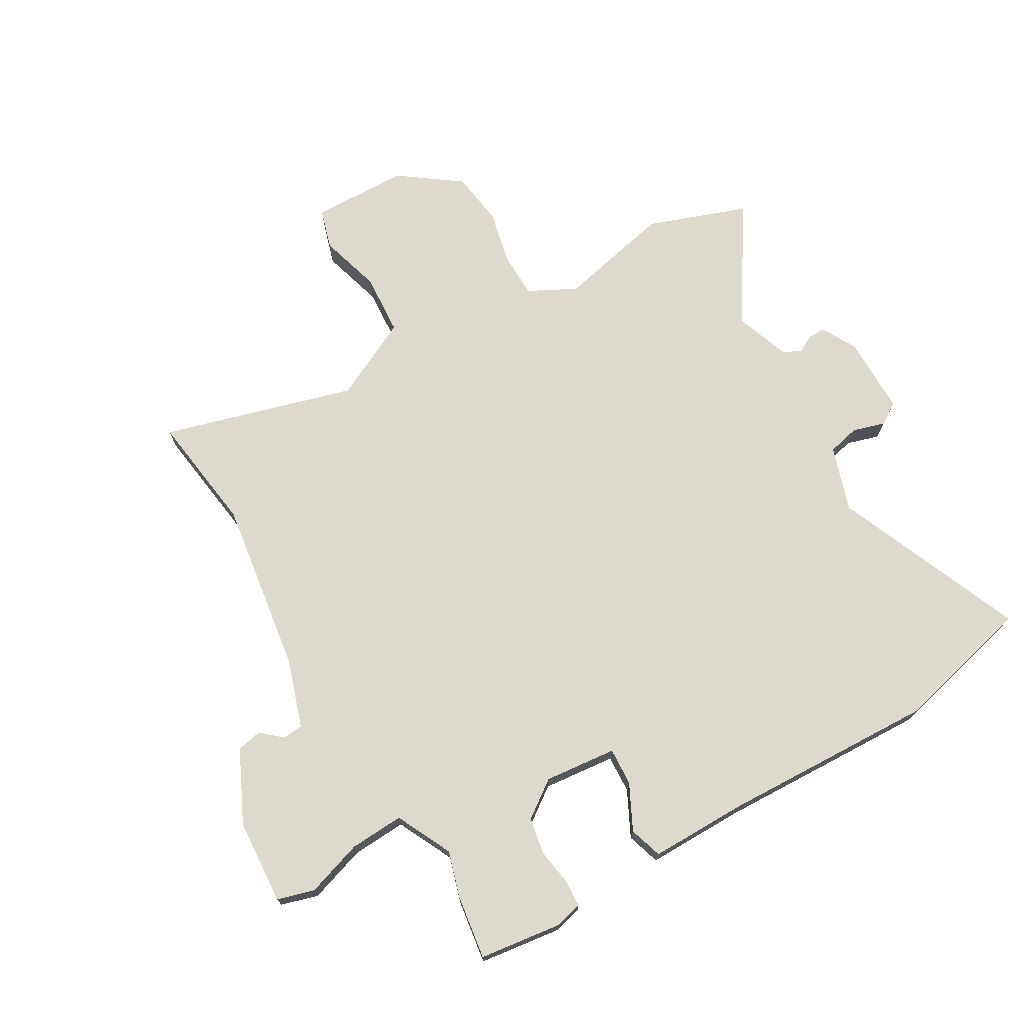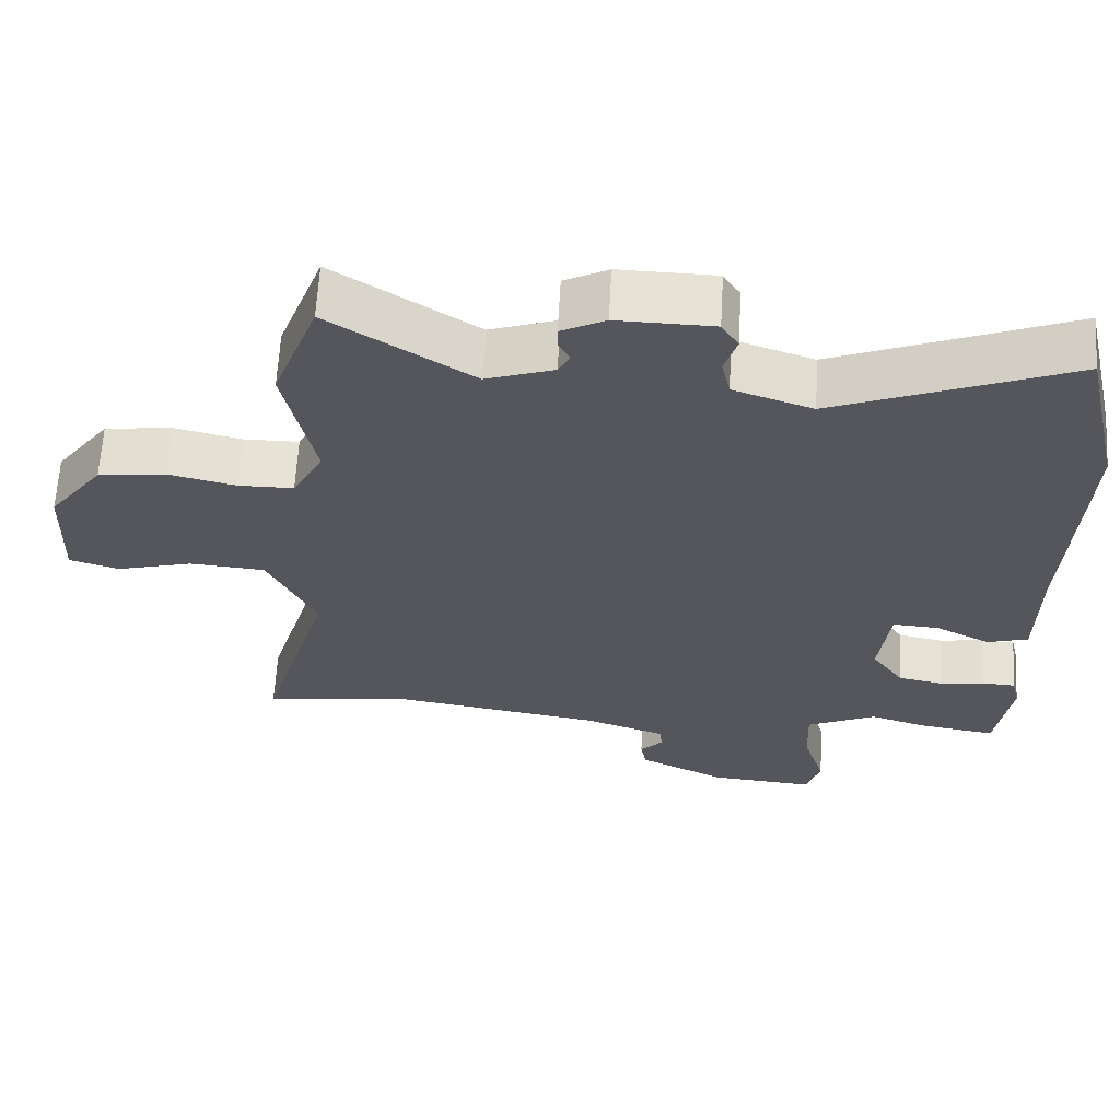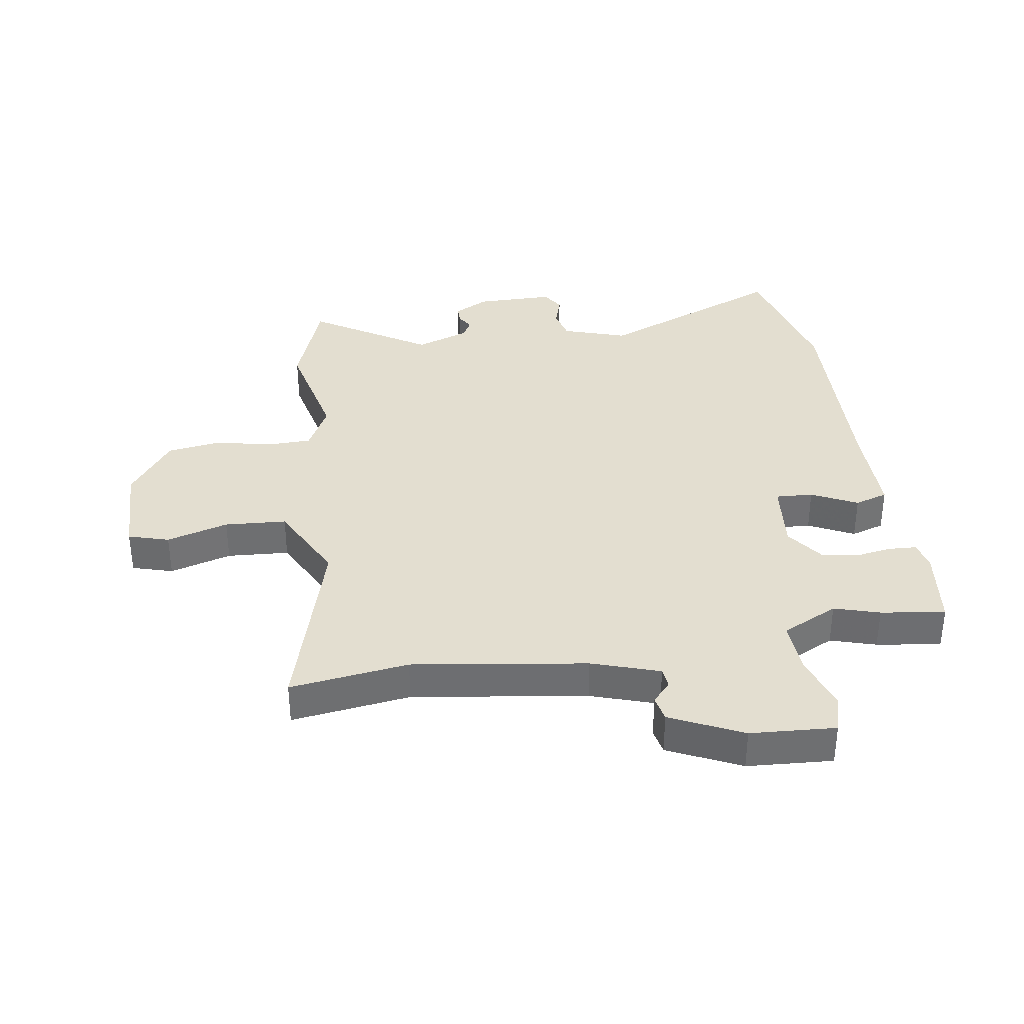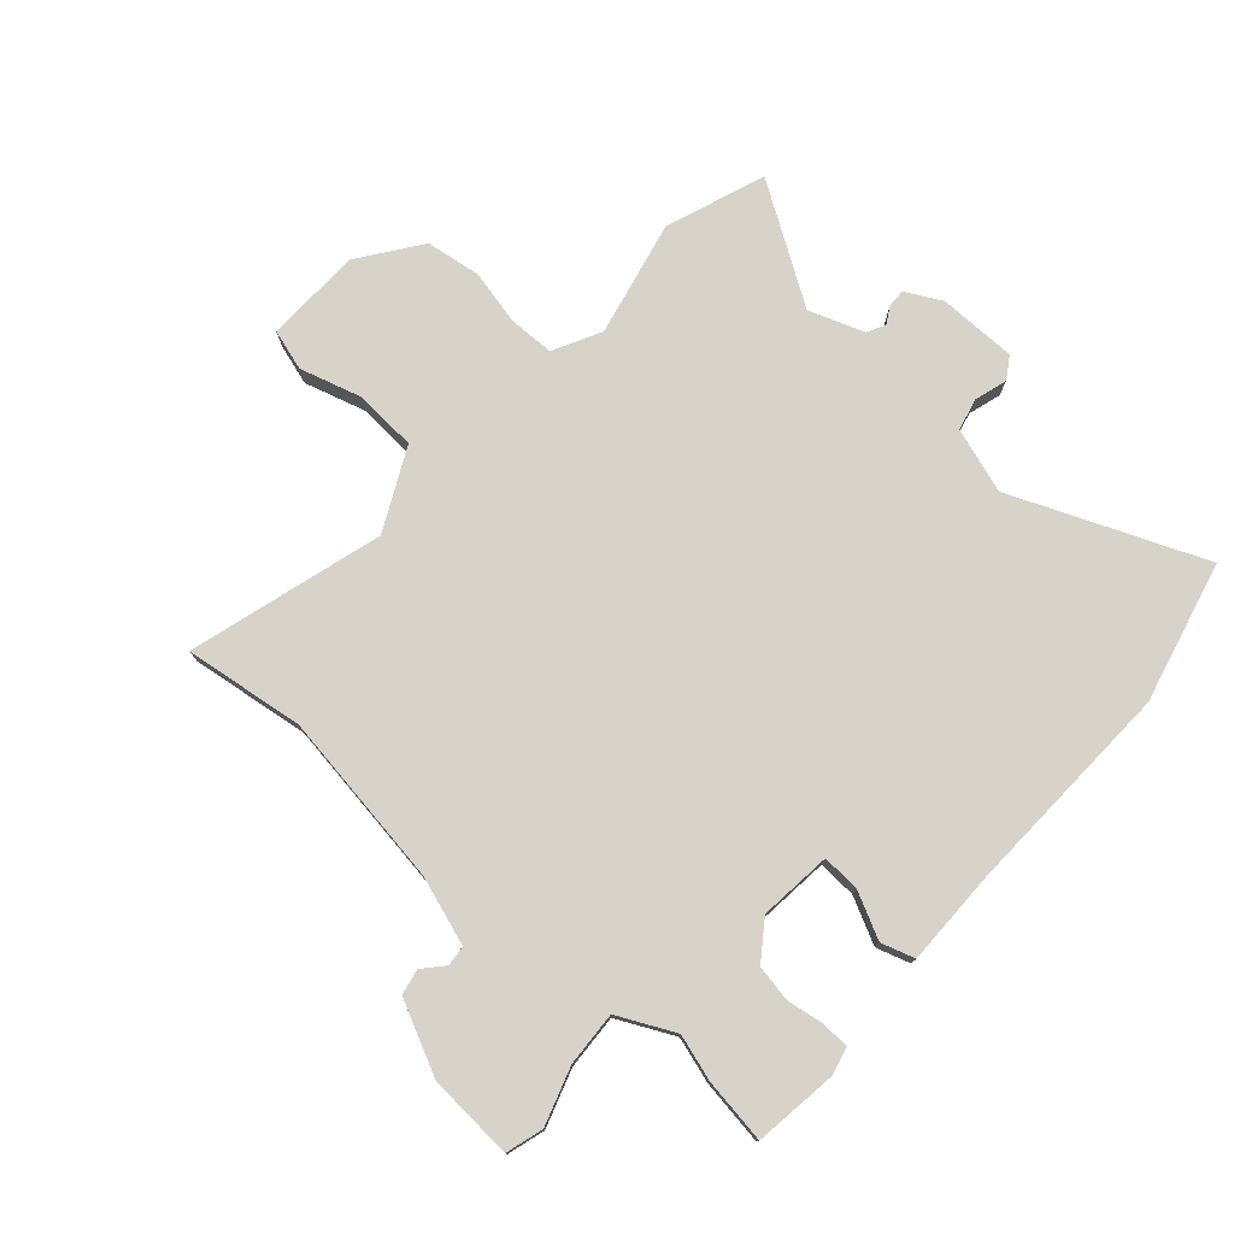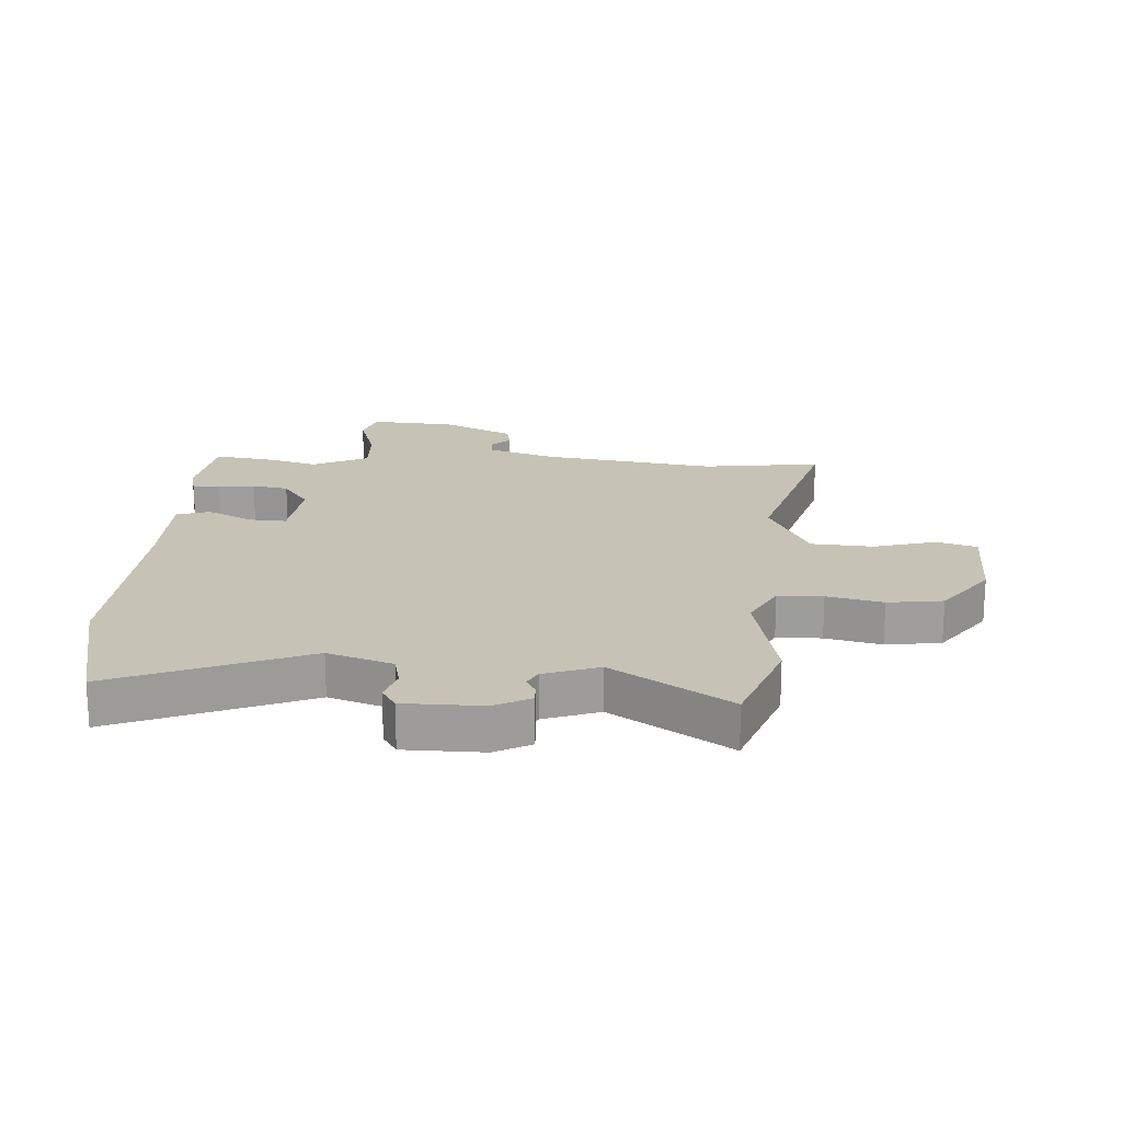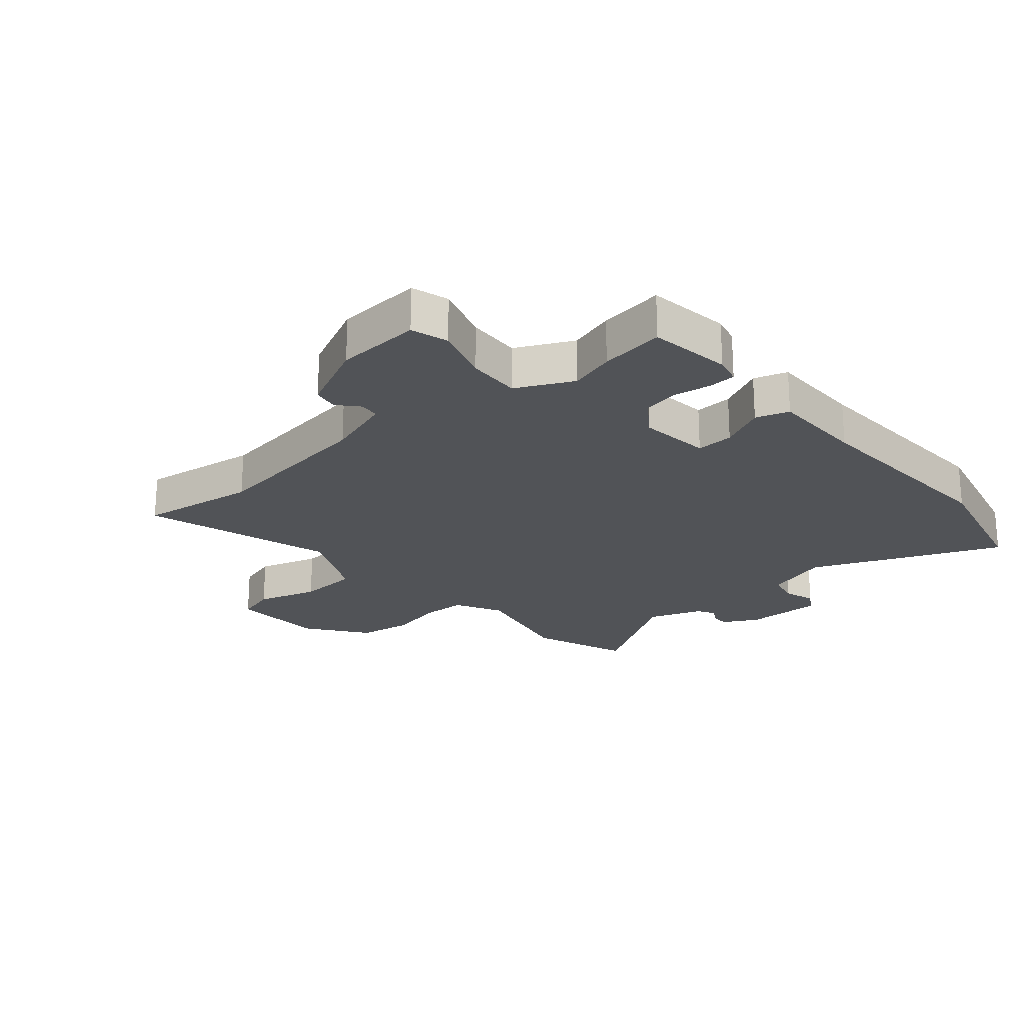
<metadata>
{"format":"obj","ext":"obj","renderer":"f3d","projection":"perspective","resolution":1024,"background":"white","views":[{"elev":72.0,"azim":-120.8,"up":"+Y"},{"elev":63.7,"azim":-176.7,"up":"+Z"},{"elev":35.7,"azim":170.5,"up":"+Y"},{"elev":76.7,"azim":-139.0,"up":"+Y"},{"elev":19.3,"azim":3.2,"up":"+Y"},{"elev":-22.0,"azim":-139.8,"up":"+Y"}]}
</metadata>
<code>
v 0.606 0.07 -0.513
v 0.406 0.07 -0.488
v 0.114 0.07 -0.534
v 0.001 0.07 -0.573
v -0.002 0.07 -0.607
v 0.029 0.07 -0.641
v 0.021 0.07 -0.684
v -0.099 0.07 -0.743
v -0.242 0.07 -0.754
v -0.261 0.07 -0.692
v -0.231 0.07 -0.596
v -0.227 0.07 -0.505
v -0.322 0.07 -0.46
v -0.398 0.07 -0.484
v -0.506 0.07 -0.501
v -0.526 0.07 -0.362
v -0.515 0.07 -0.316
v -0.469 0.07 -0.313
v -0.407 0.07 -0.322
v -0.346 0.07 -0.31
v -0.302 0.07 -0.247
v -0.316 0.07 -0.126
v -0.379 0.07 -0.13
v -0.455 0.07 -0.169
v -0.511 0.07 -0.152
v -0.512 0.07 0.01
v -0.53 0.07 0.371
v -0.475 0.07 0.608
v -0.155 0.07 0.479
v -0.047 0.07 0.516
v -0.035 0.07 0.57
v -0.052 0.07 0.624
v -0.029 0.07 0.661
v 0.102 0.07 0.663
v 0.162 0.07 0.632
v 0.162 0.07 0.602
v 0.146 0.07 0.573
v 0.162 0.07 0.543
v 0.254 0.07 0.511
v 0.448 0.07 0.638
v 0.51 0.07 0.472
v 0.469 0.07 0.278
v 0.511 0.07 0.199
v 0.586 0.07 0.198
v 0.679 0.07 0.22
v 0.771 0.07 0.208
v 0.846 0.07 0.107
v 0.852 0.07 -0.055
v 0.784 0.07 -0.076
v 0.68 0.07 -0.047
v 0.576 0.07 -0.055
v 0.51 0.07 -0.191
v 0.606 0 -0.513
v 0.406 0 -0.488
v 0.114 0 -0.534
v 0.001 0 -0.573
v -0.002 0 -0.607
v 0.029 0 -0.641
v 0.021 0 -0.684
v -0.099 0 -0.743
v -0.242 0 -0.754
v -0.261 0 -0.692
v -0.231 0 -0.596
v -0.227 0 -0.505
v -0.322 0 -0.46
v -0.398 0 -0.484
v -0.506 0 -0.501
v -0.526 0 -0.362
v -0.515 0 -0.316
v -0.469 0 -0.313
v -0.407 0 -0.322
v -0.346 0 -0.31
v -0.302 0 -0.247
v -0.316 0 -0.126
v -0.379 0 -0.13
v -0.455 0 -0.169
v -0.511 0 -0.152
v -0.512 0 0.01
v -0.53 0 0.371
v -0.475 0 0.608
v -0.155 0 0.479
v -0.047 0 0.516
v -0.035 0 0.57
v -0.052 0 0.624
v -0.029 0 0.661
v 0.102 0 0.663
v 0.162 0 0.632
v 0.162 0 0.602
v 0.146 0 0.573
v 0.162 0 0.543
v 0.254 0 0.511
v 0.448 0 0.638
v 0.51 0 0.472
v 0.469 0 0.278
v 0.511 0 0.199
v 0.586 0 0.198
v 0.679 0 0.22
v 0.771 0 0.208
v 0.846 0 0.107
v 0.852 0 -0.055
v 0.784 0 -0.076
v 0.68 0 -0.047
v 0.576 0 -0.055
v 0.51 0 -0.191
f 47 48 49 50
f 47 50 51
f 44 45 46 47
f 43 44 47 51
f 42 43 51 52
f 39 40 41 42
f 38 39 42 52
f 34 35 36 37
f 32 33 34 37
f 31 32 37 38
f 30 31 38 52
f 26 27 28 29
f 23 24 25 26
f 22 23 26 29
f 21 22 29 30
f 16 17 18 19
f 16 19 20
f 13 14 15 16
f 12 13 16 20
f 8 9 10 11
f 8 11 12
f 5 6 7 8
f 4 5 8 12
f 3 4 12 20
f 30 52 1 2
f 21 30 2 3
f 3 20 21
f 102 101 100 99
f 103 102 99
f 99 98 97 96
f 103 99 96 95
f 104 103 95 94
f 94 93 92 91
f 104 94 91 90
f 89 88 87 86
f 89 86 85 84
f 90 89 84 83
f 104 90 83 82
f 81 80 79 78
f 78 77 76 75
f 81 78 75 74
f 82 81 74 73
f 71 70 69 68
f 72 71 68
f 68 67 66 65
f 72 68 65 64
f 63 62 61 60
f 64 63 60
f 60 59 58 57
f 64 60 57 56
f 72 64 56 55
f 54 53 104 82
f 55 54 82 73
f 73 72 55
f 1 53 54 2
f 2 54 55 3
f 3 55 56 4
f 4 56 57 5
f 5 57 58 6
f 6 58 59 7
f 7 59 60 8
f 8 60 61 9
f 9 61 62 10
f 10 62 63 11
f 11 63 64 12
f 12 64 65 13
f 13 65 66 14
f 14 66 67 15
f 15 67 68 16
f 16 68 69 17
f 17 69 70 18
f 18 70 71 19
f 19 71 72 20
f 20 72 73 21
f 21 73 74 22
f 22 74 75 23
f 23 75 76 24
f 24 76 77 25
f 25 77 78 26
f 26 78 79 27
f 27 79 80 28
f 28 80 81 29
f 29 81 82 30
f 30 82 83 31
f 31 83 84 32
f 32 84 85 33
f 33 85 86 34
f 34 86 87 35
f 35 87 88 36
f 36 88 89 37
f 37 89 90 38
f 38 90 91 39
f 39 91 92 40
f 40 92 93 41
f 41 93 94 42
f 42 94 95 43
f 43 95 96 44
f 44 96 97 45
f 45 97 98 46
f 46 98 99 47
f 47 99 100 48
f 48 100 101 49
f 49 101 102 50
f 50 102 103 51
f 51 103 104 52
f 52 104 53 1

</code>
